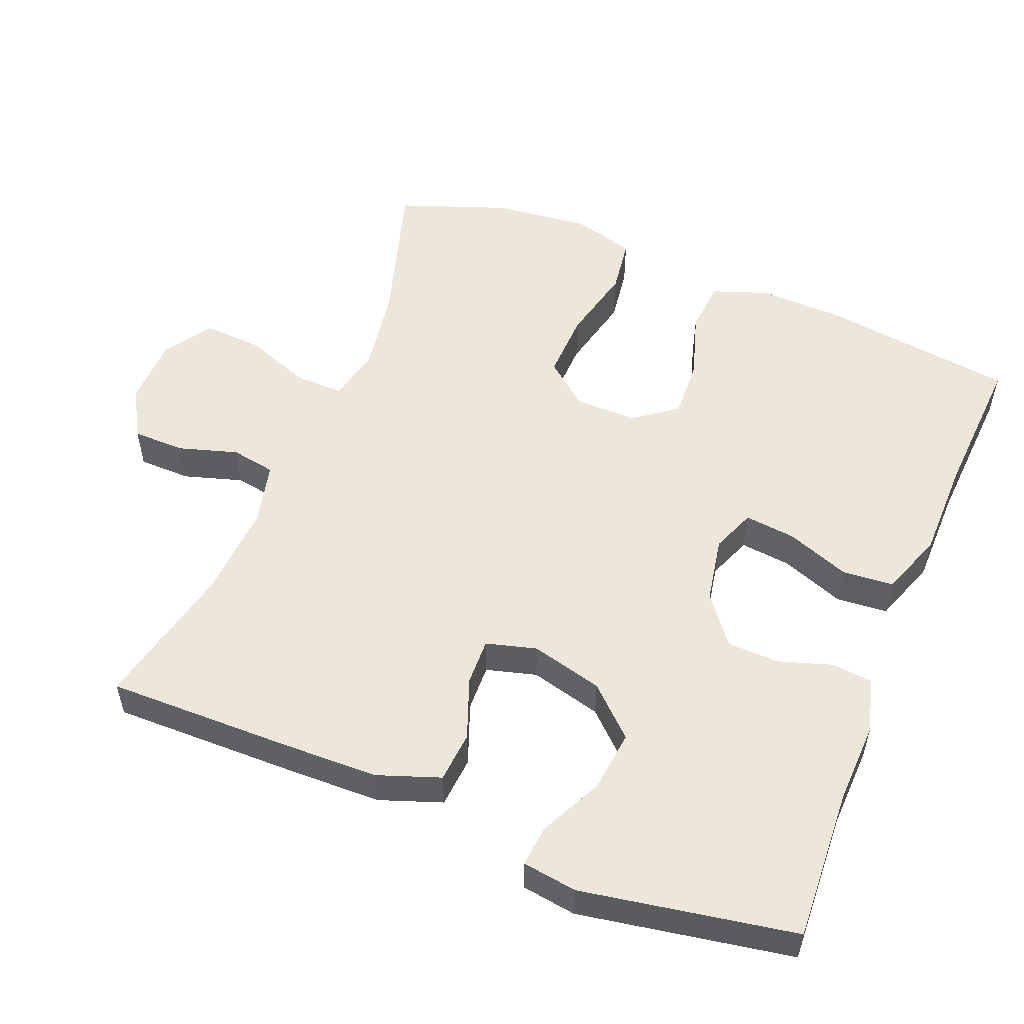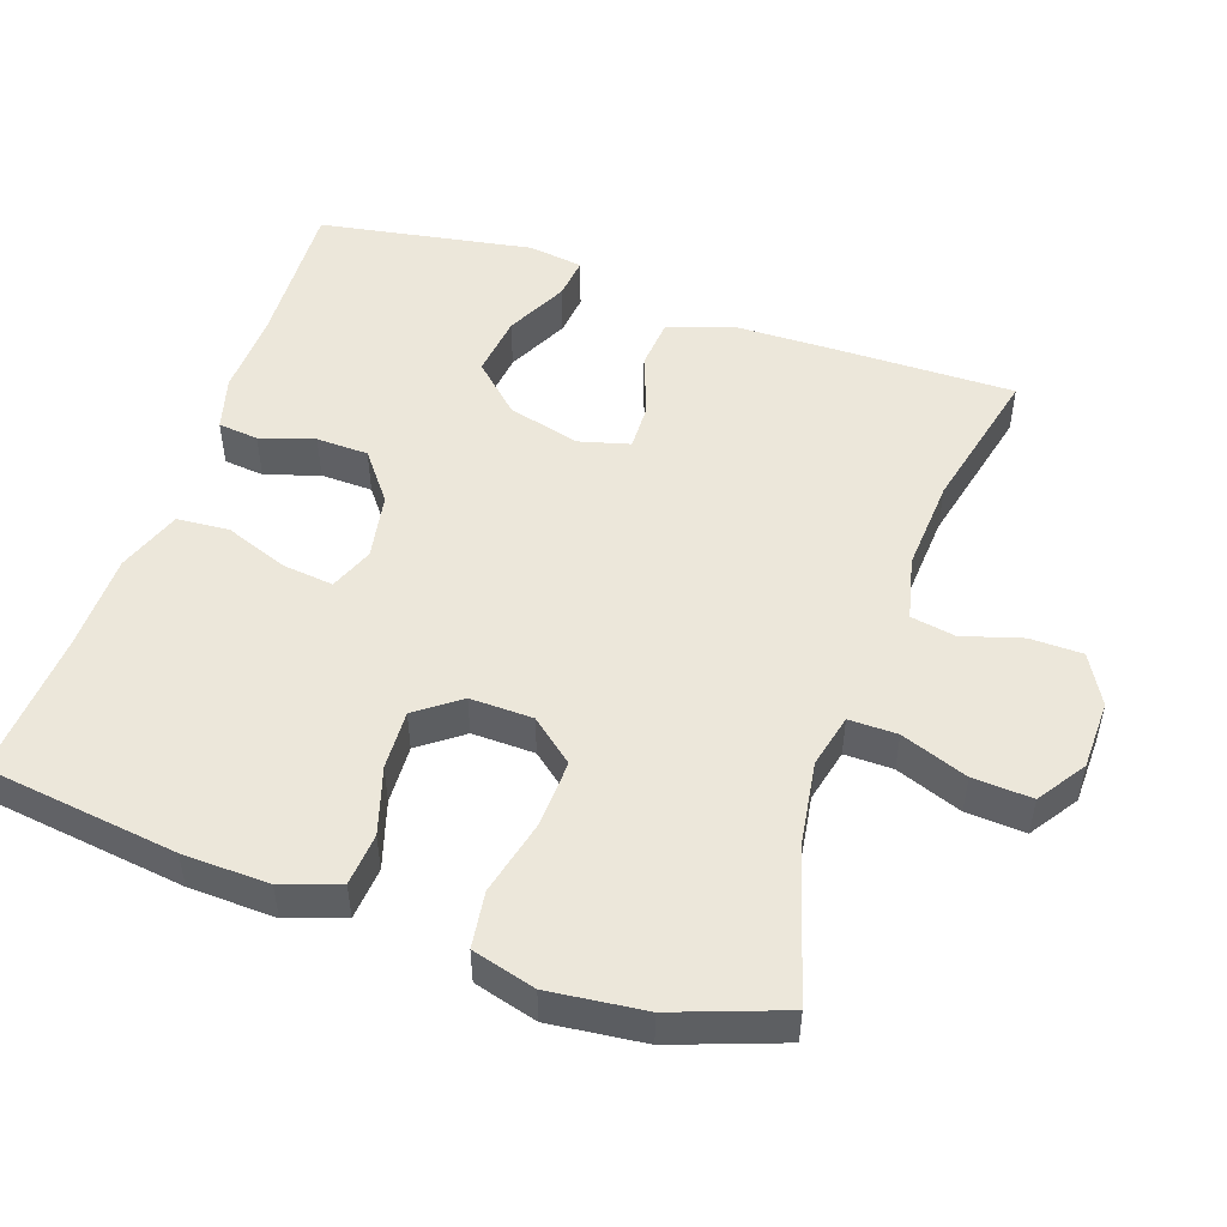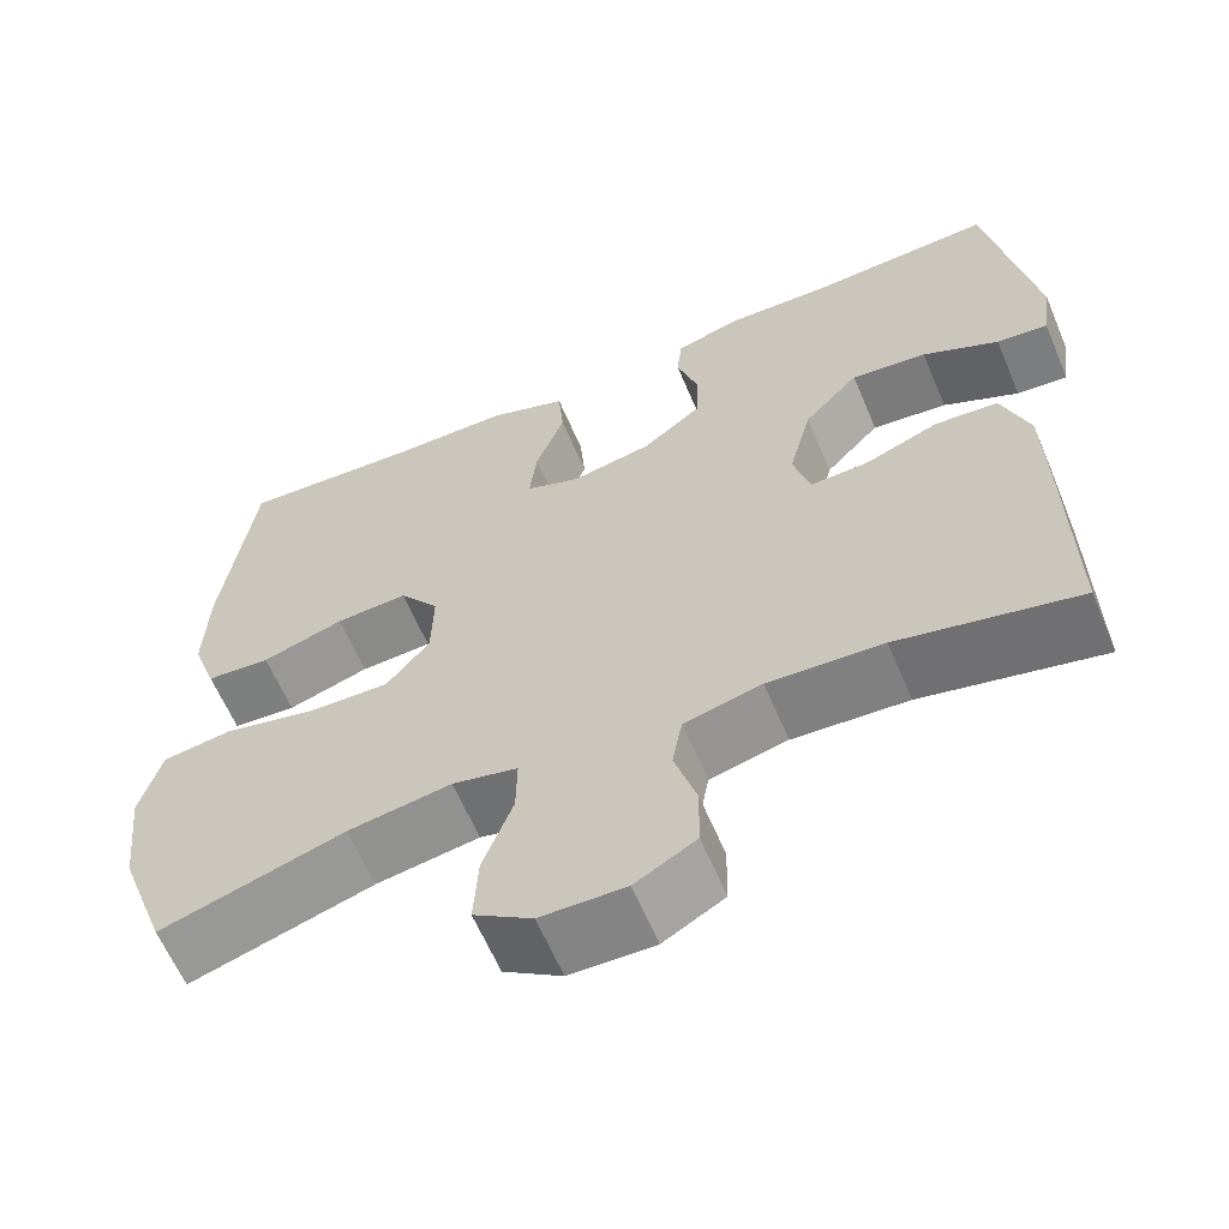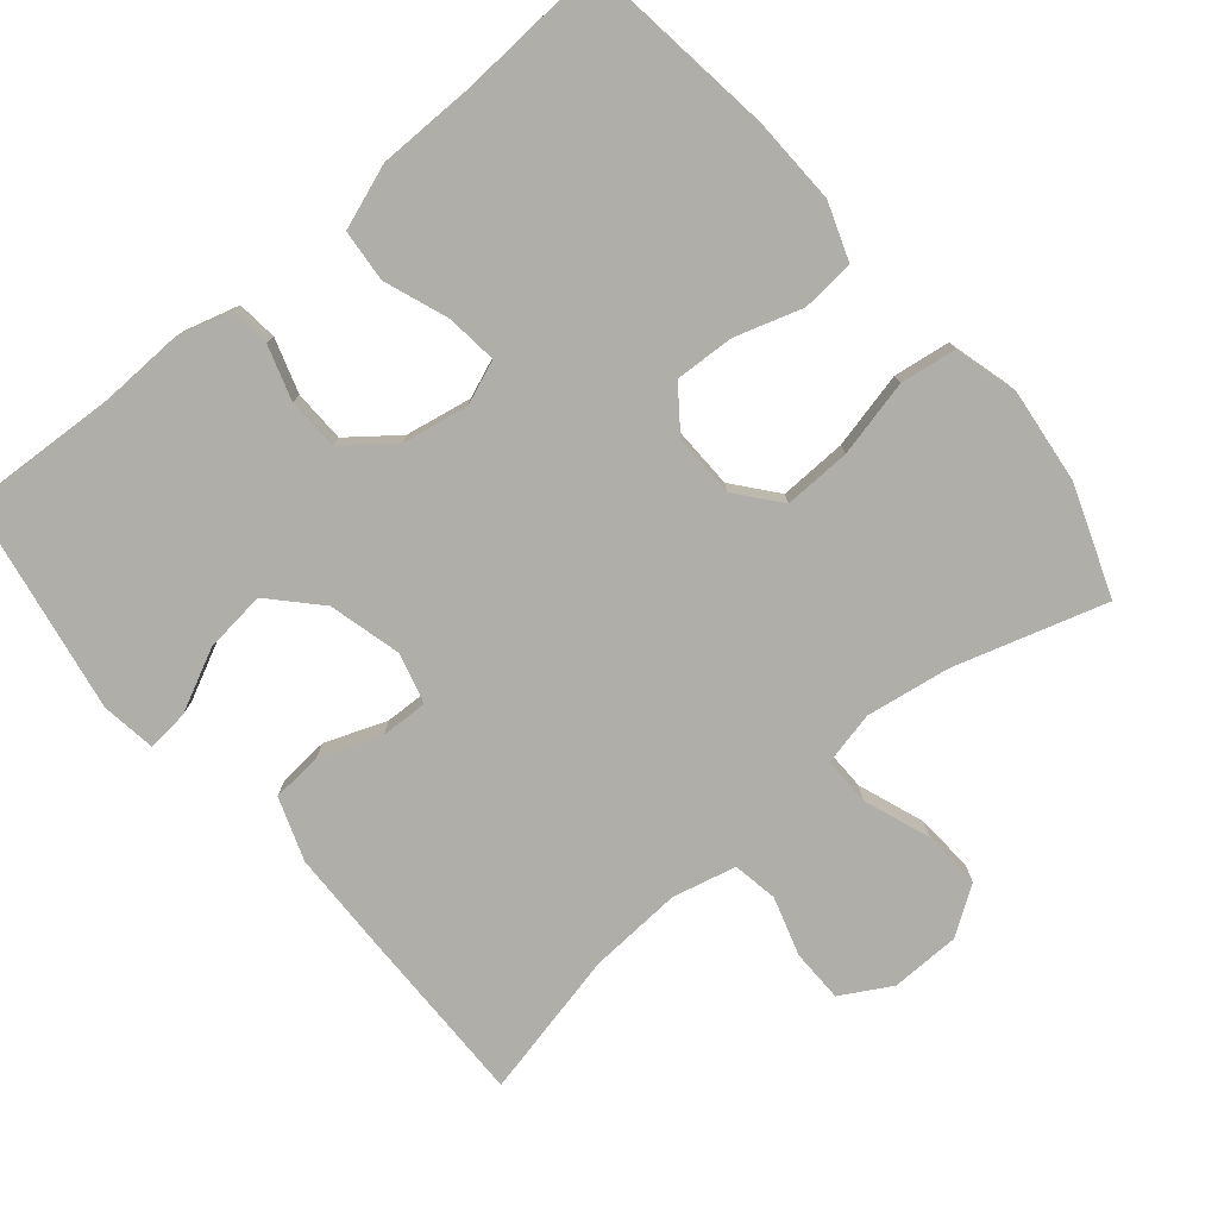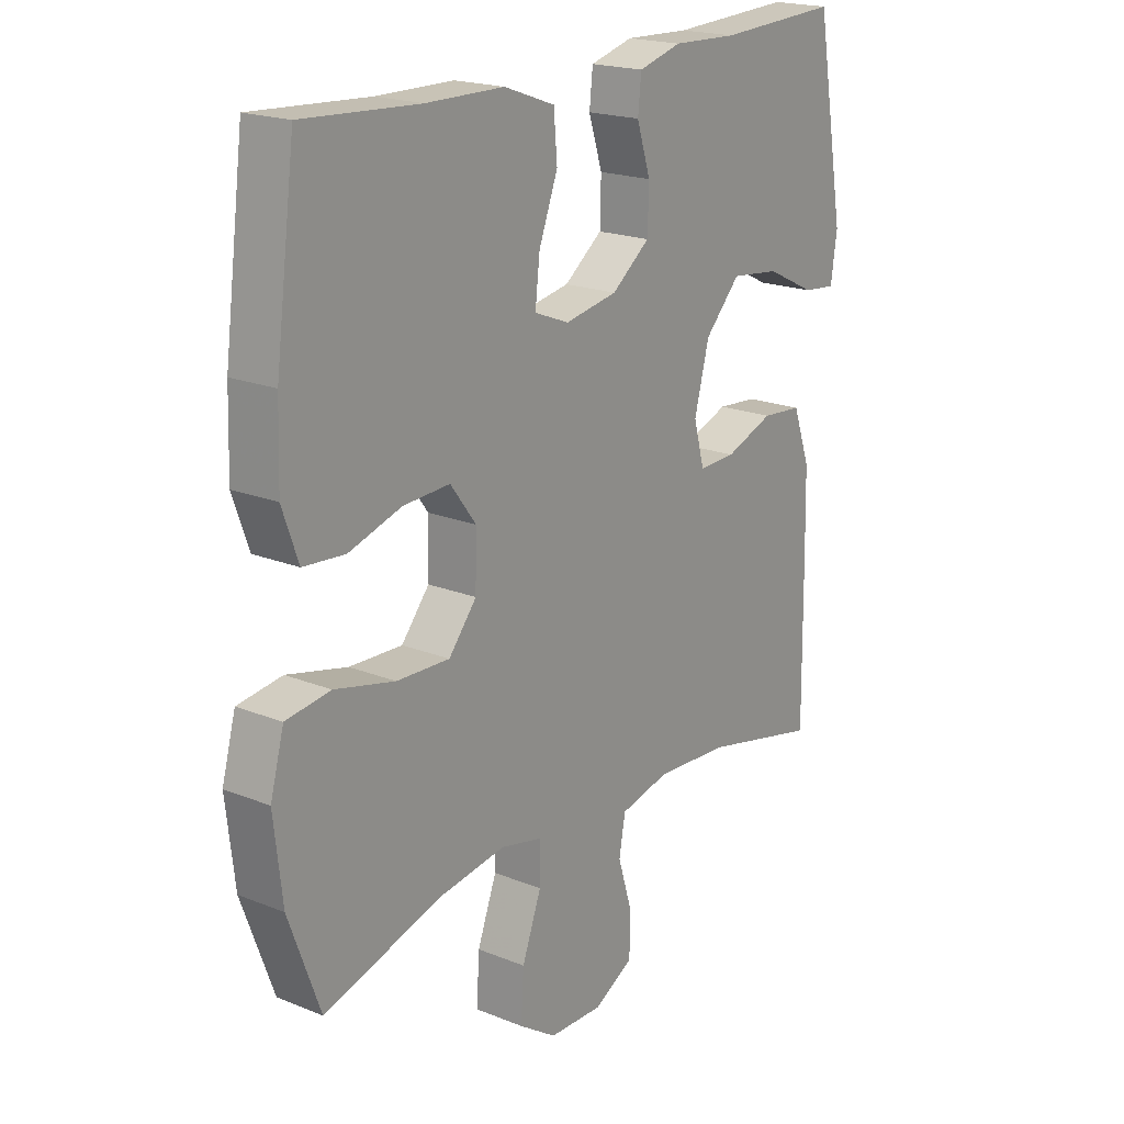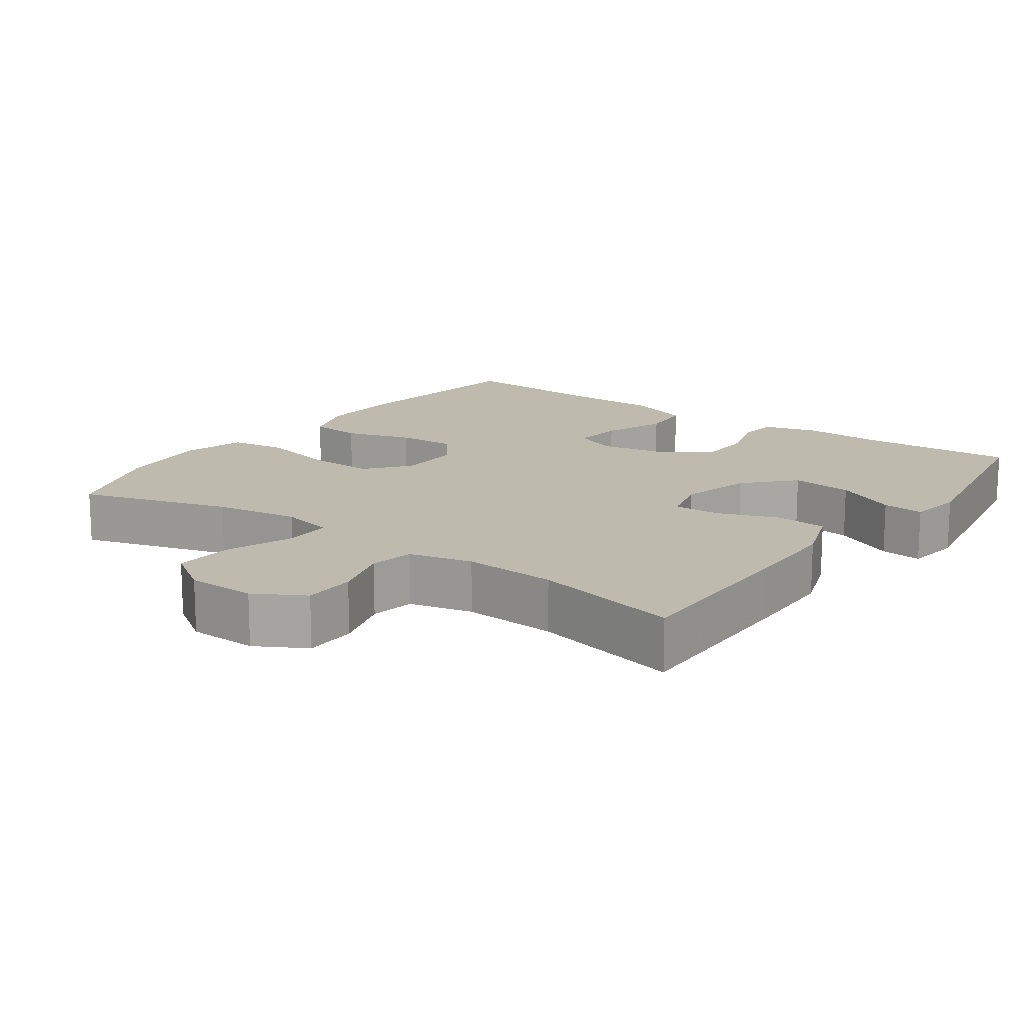
<metadata>
{"format":"obj","ext":"obj","renderer":"f3d","projection":"perspective","resolution":1024,"background":"white","views":[{"elev":53.8,"azim":-68.0,"up":"+Y"},{"elev":50.4,"azim":109.1,"up":"+Y"},{"elev":-62.0,"azim":-157.1,"up":"+Z"},{"elev":-77.5,"azim":40.0,"up":"+Y"},{"elev":19.7,"azim":126.8,"up":"+Z"},{"elev":15.4,"azim":-144.2,"up":"+Y"}]}
</metadata>
<code>
v 0.5 0.07 -0.5
v 0.291 0.07 -0.437
v 0.174 0.07 -0.419
v 0.1 0.07 -0.436
v 0.101 0.07 -0.503
v 0.135 0.07 -0.595
v 0.14 0.07 -0.677
v 0.074 0.07 -0.721
v -0.022 0.07 -0.723
v -0.091 0.07 -0.684
v -0.092 0.07 -0.611
v -0.067 0.07 -0.529
v -0.078 0.07 -0.467
v -0.166 0.07 -0.446
v -0.296 0.07 -0.454
v -0.5 0.07 -0.5
v -0.497 0.07 -0.242
v -0.494 0.07 -0.109
v -0.463 0.07 -0.022
v -0.392 0.07 -0.016
v -0.307 0.07 -0.048
v -0.242 0.07 -0.05
v -0.223 0.07 0.02
v -0.249 0.07 0.12
v -0.311 0.07 0.186
v -0.397 0.07 0.176
v -0.483 0.07 0.134
v -0.541 0.07 0.128
v -0.552 0.07 0.204
v -0.5 0.07 0.5
v -0.287 0.07 0.489
v -0.173 0.07 0.493
v -0.098 0.07 0.472
v -0.092 0.07 0.416
v -0.116 0.07 0.341
v -0.114 0.07 0.269
v -0.047 0.07 0.217
v 0.045 0.07 0.2
v 0.106 0.07 0.224
v 0.098 0.07 0.295
v 0.065 0.07 0.383
v 0.071 0.07 0.455
v 0.16 0.07 0.487
v 0.296 0.07 0.488
v 0.5 0.07 0.5
v 0.535 0.07 0.233
v 0.539 0.07 0.113
v 0.511 0.07 0.034
v 0.438 0.07 0.028
v 0.345 0.07 0.057
v 0.263 0.07 0.061
v 0.218 0.07 0.001
v 0.22 0.07 -0.086
v 0.269 0.07 -0.146
v 0.362 0.07 -0.143
v 0.468 0.07 -0.118
v 0.546 0.07 -0.129
v 0.57 0.07 -0.217
v 0.555 0.07 -0.349
v 0.5 0 -0.5
v 0.291 0 -0.437
v 0.174 0 -0.419
v 0.1 0 -0.436
v 0.101 0 -0.503
v 0.135 0 -0.595
v 0.14 0 -0.677
v 0.074 0 -0.721
v -0.022 0 -0.723
v -0.091 0 -0.684
v -0.092 0 -0.611
v -0.067 0 -0.529
v -0.078 0 -0.467
v -0.166 0 -0.446
v -0.296 0 -0.454
v -0.5 0 -0.5
v -0.497 0 -0.242
v -0.494 0 -0.109
v -0.463 0 -0.022
v -0.392 0 -0.016
v -0.307 0 -0.048
v -0.242 0 -0.05
v -0.223 0 0.02
v -0.249 0 0.12
v -0.311 0 0.186
v -0.397 0 0.176
v -0.483 0 0.134
v -0.541 0 0.128
v -0.552 0 0.204
v -0.5 0 0.5
v -0.287 0 0.489
v -0.173 0 0.493
v -0.098 0 0.472
v -0.092 0 0.416
v -0.116 0 0.341
v -0.114 0 0.269
v -0.047 0 0.217
v 0.045 0 0.2
v 0.106 0 0.224
v 0.098 0 0.295
v 0.065 0 0.383
v 0.071 0 0.455
v 0.16 0 0.487
v 0.296 0 0.488
v 0.5 0 0.5
v 0.535 0 0.233
v 0.539 0 0.113
v 0.511 0 0.034
v 0.438 0 0.028
v 0.345 0 0.057
v 0.263 0 0.061
v 0.218 0 0.001
v 0.22 0 -0.086
v 0.269 0 -0.146
v 0.362 0 -0.143
v 0.468 0 -0.118
v 0.546 0 -0.129
v 0.57 0 -0.217
v 0.555 0 -0.349
f 59 1 2
f 58 59 2
f 57 58 2
f 56 57 2
f 55 56 2
f 54 55 2 3
f 53 54 3 4
f 52 53 4
f 48 49 50
f 47 48 50
f 46 47 50
f 45 46 50
f 44 45 50
f 44 50 51
f 43 44 51
f 42 43 51
f 41 42 51
f 40 41 51
f 39 40 51 52
f 33 34 35
f 32 33 35
f 31 32 35
f 30 31 35
f 29 30 35
f 28 29 35
f 27 28 35
f 26 27 35
f 25 26 35 36
f 24 25 36 37
f 19 20 21
f 18 19 21
f 17 18 21
f 16 17 21
f 15 16 21
f 14 15 21 22
f 13 14 22 23
f 10 11 12
f 9 10 12
f 8 9 12
f 7 8 12
f 6 7 12
f 5 6 12
f 4 5 12 13
f 4 13 23
f 52 4 23
f 39 52 23
f 38 39 23
f 23 24 37 38
f 61 60 118
f 61 118 117
f 61 117 116
f 61 116 115
f 61 115 114
f 62 61 114 113
f 63 62 113 112
f 63 112 111
f 109 108 107
f 109 107 106
f 109 106 105
f 109 105 104
f 109 104 103
f 110 109 103
f 110 103 102
f 110 102 101
f 110 101 100
f 110 100 99
f 111 110 99 98
f 94 93 92
f 94 92 91
f 94 91 90
f 94 90 89
f 94 89 88
f 94 88 87
f 94 87 86
f 94 86 85
f 95 94 85 84
f 96 95 84 83
f 80 79 78
f 80 78 77
f 80 77 76
f 80 76 75
f 80 75 74
f 81 80 74 73
f 82 81 73 72
f 71 70 69
f 71 69 68
f 71 68 67
f 71 67 66
f 71 66 65
f 71 65 64
f 72 71 64 63
f 82 72 63
f 82 63 111
f 82 111 98
f 82 98 97
f 97 96 83 82
f 1 60 61 2
f 2 61 62 3
f 3 62 63 4
f 4 63 64 5
f 5 64 65 6
f 6 65 66 7
f 7 66 67 8
f 8 67 68 9
f 9 68 69 10
f 10 69 70 11
f 11 70 71 12
f 12 71 72 13
f 13 72 73 14
f 14 73 74 15
f 15 74 75 16
f 16 75 76 17
f 17 76 77 18
f 18 77 78 19
f 19 78 79 20
f 20 79 80 21
f 21 80 81 22
f 22 81 82 23
f 23 82 83 24
f 24 83 84 25
f 25 84 85 26
f 26 85 86 27
f 27 86 87 28
f 28 87 88 29
f 29 88 89 30
f 30 89 90 31
f 31 90 91 32
f 32 91 92 33
f 33 92 93 34
f 34 93 94 35
f 35 94 95 36
f 36 95 96 37
f 37 96 97 38
f 38 97 98 39
f 39 98 99 40
f 40 99 100 41
f 41 100 101 42
f 42 101 102 43
f 43 102 103 44
f 44 103 104 45
f 45 104 105 46
f 46 105 106 47
f 47 106 107 48
f 48 107 108 49
f 49 108 109 50
f 50 109 110 51
f 51 110 111 52
f 52 111 112 53
f 53 112 113 54
f 54 113 114 55
f 55 114 115 56
f 56 115 116 57
f 57 116 117 58
f 58 117 118 59
f 59 118 60 1

</code>
